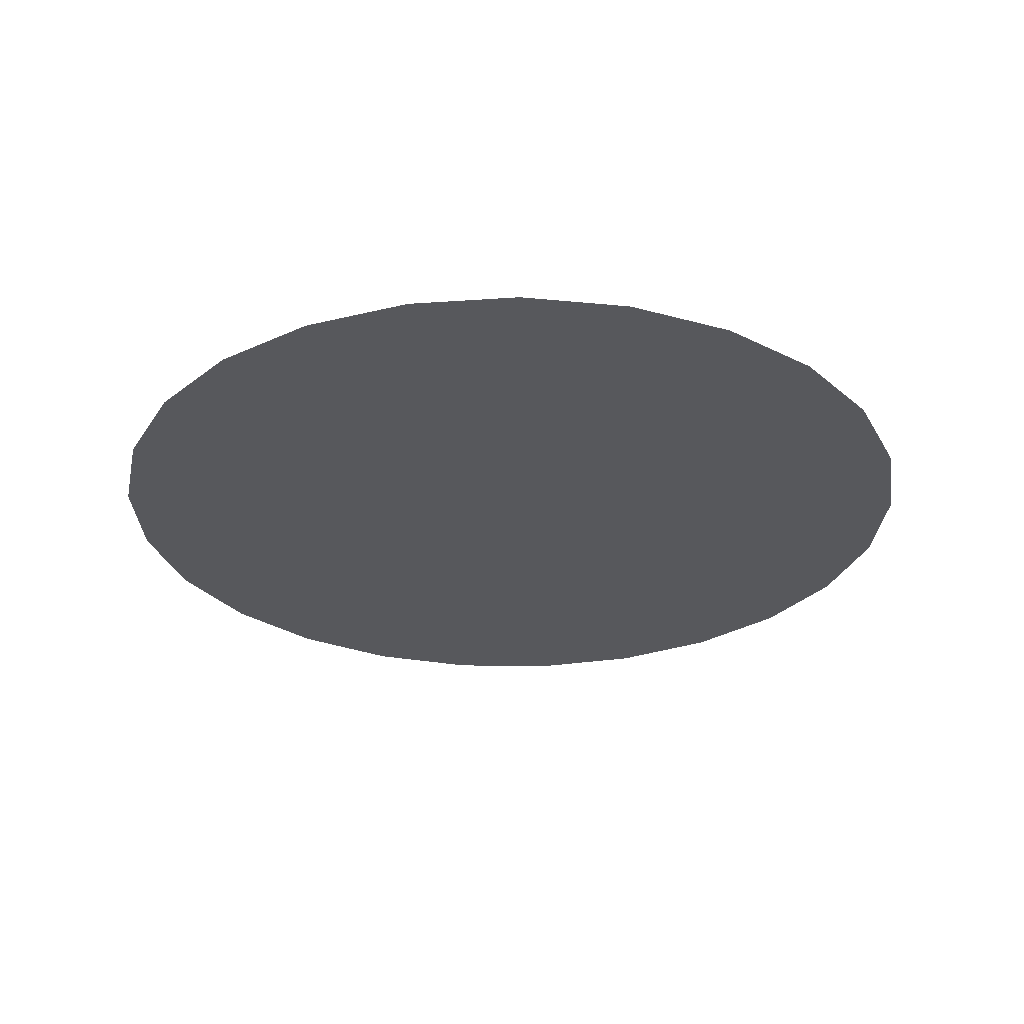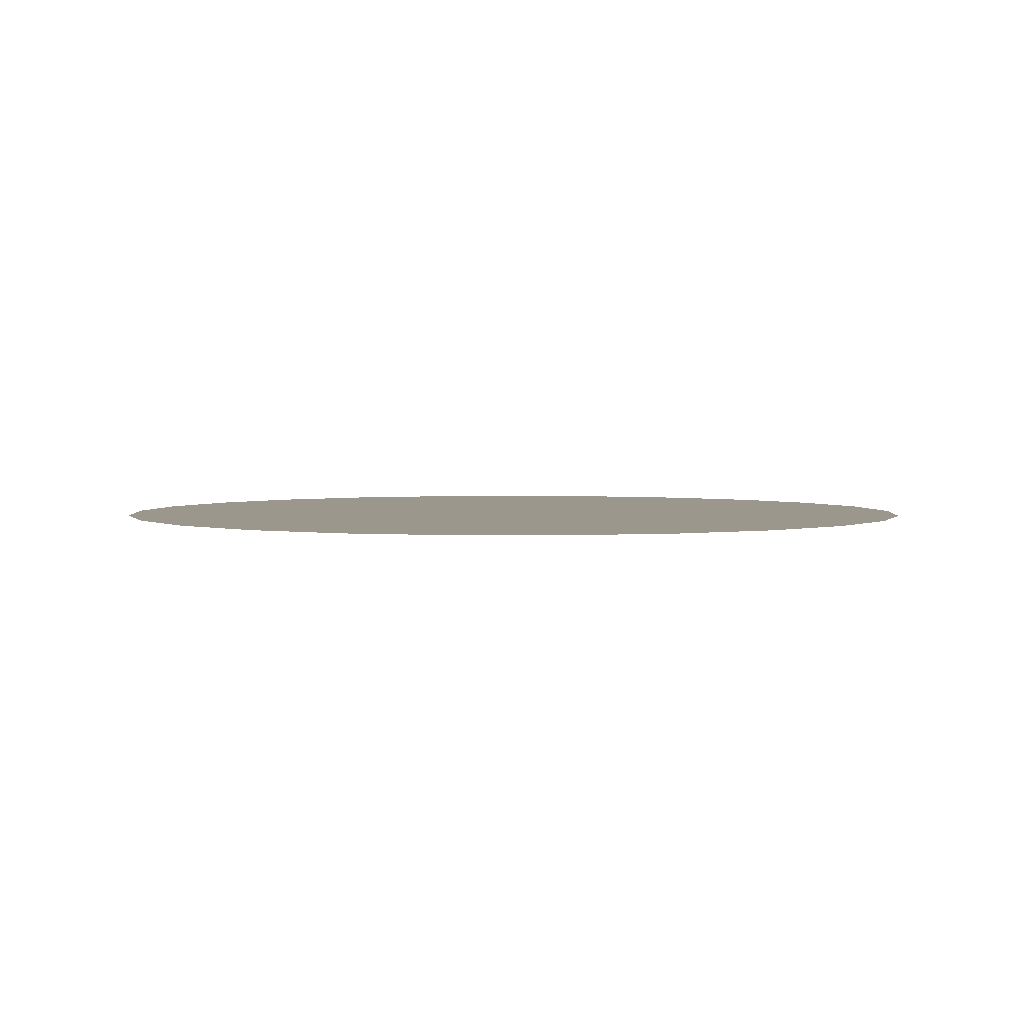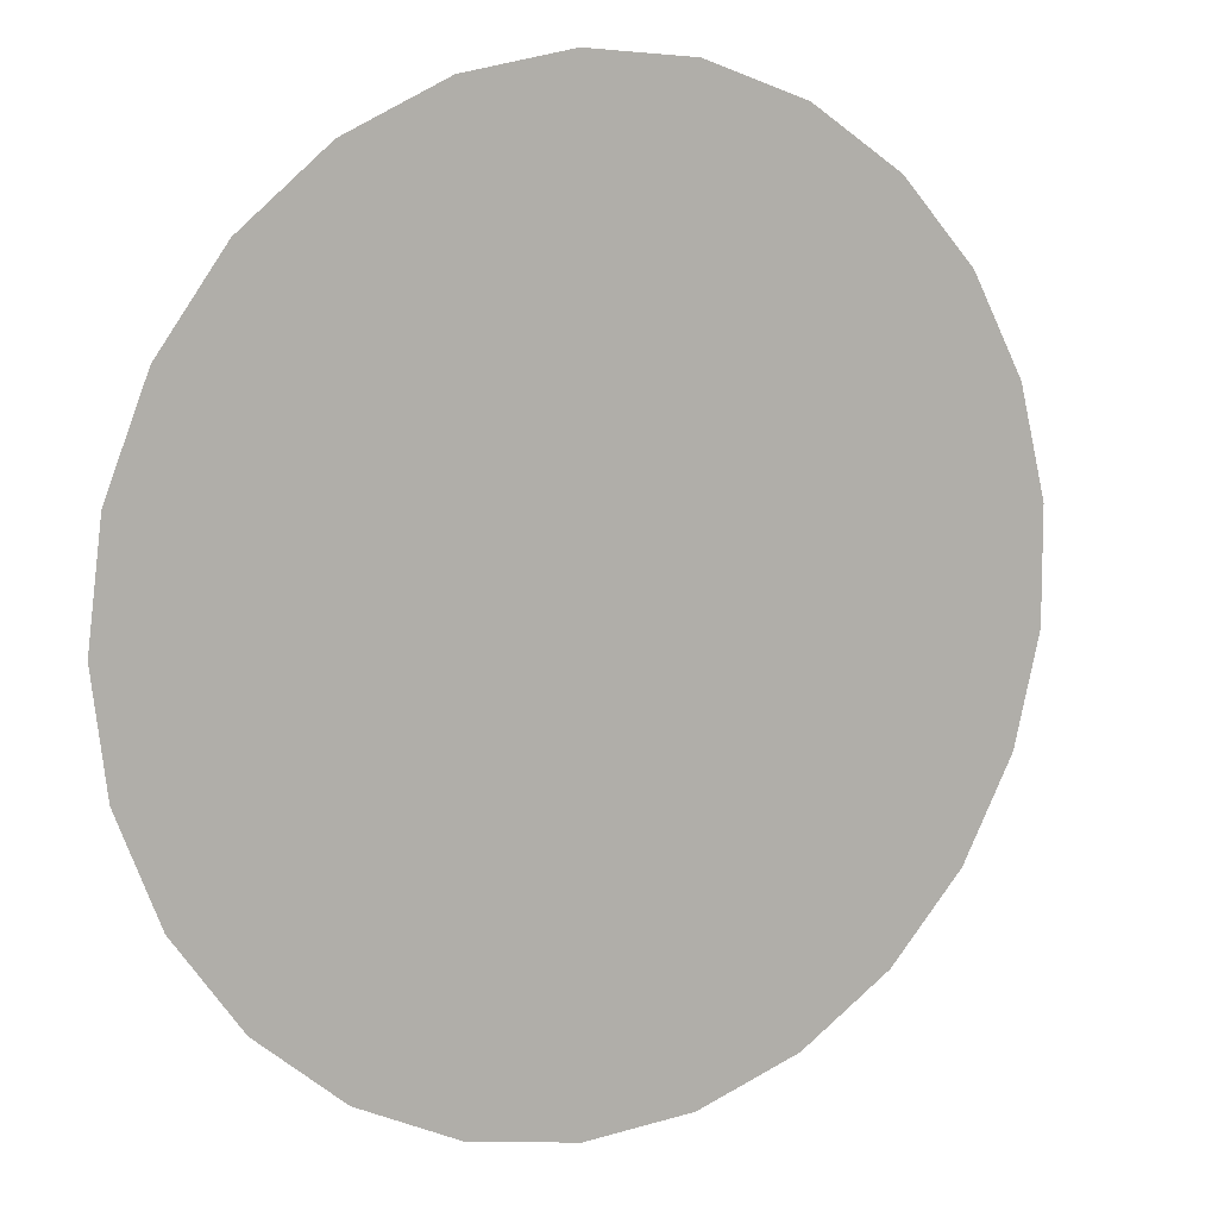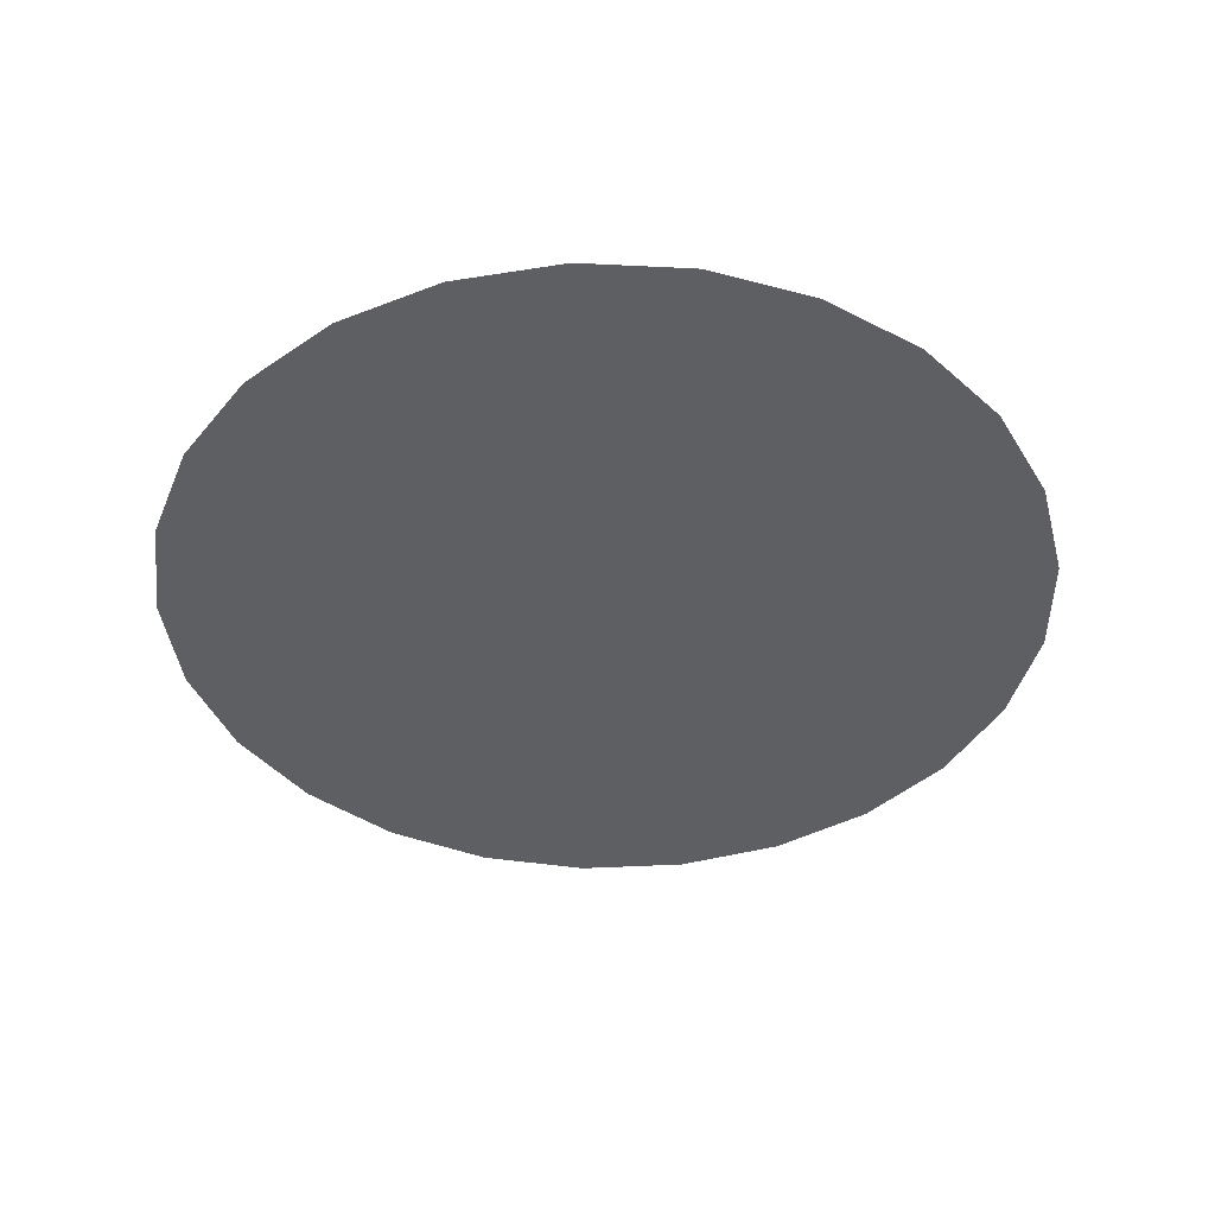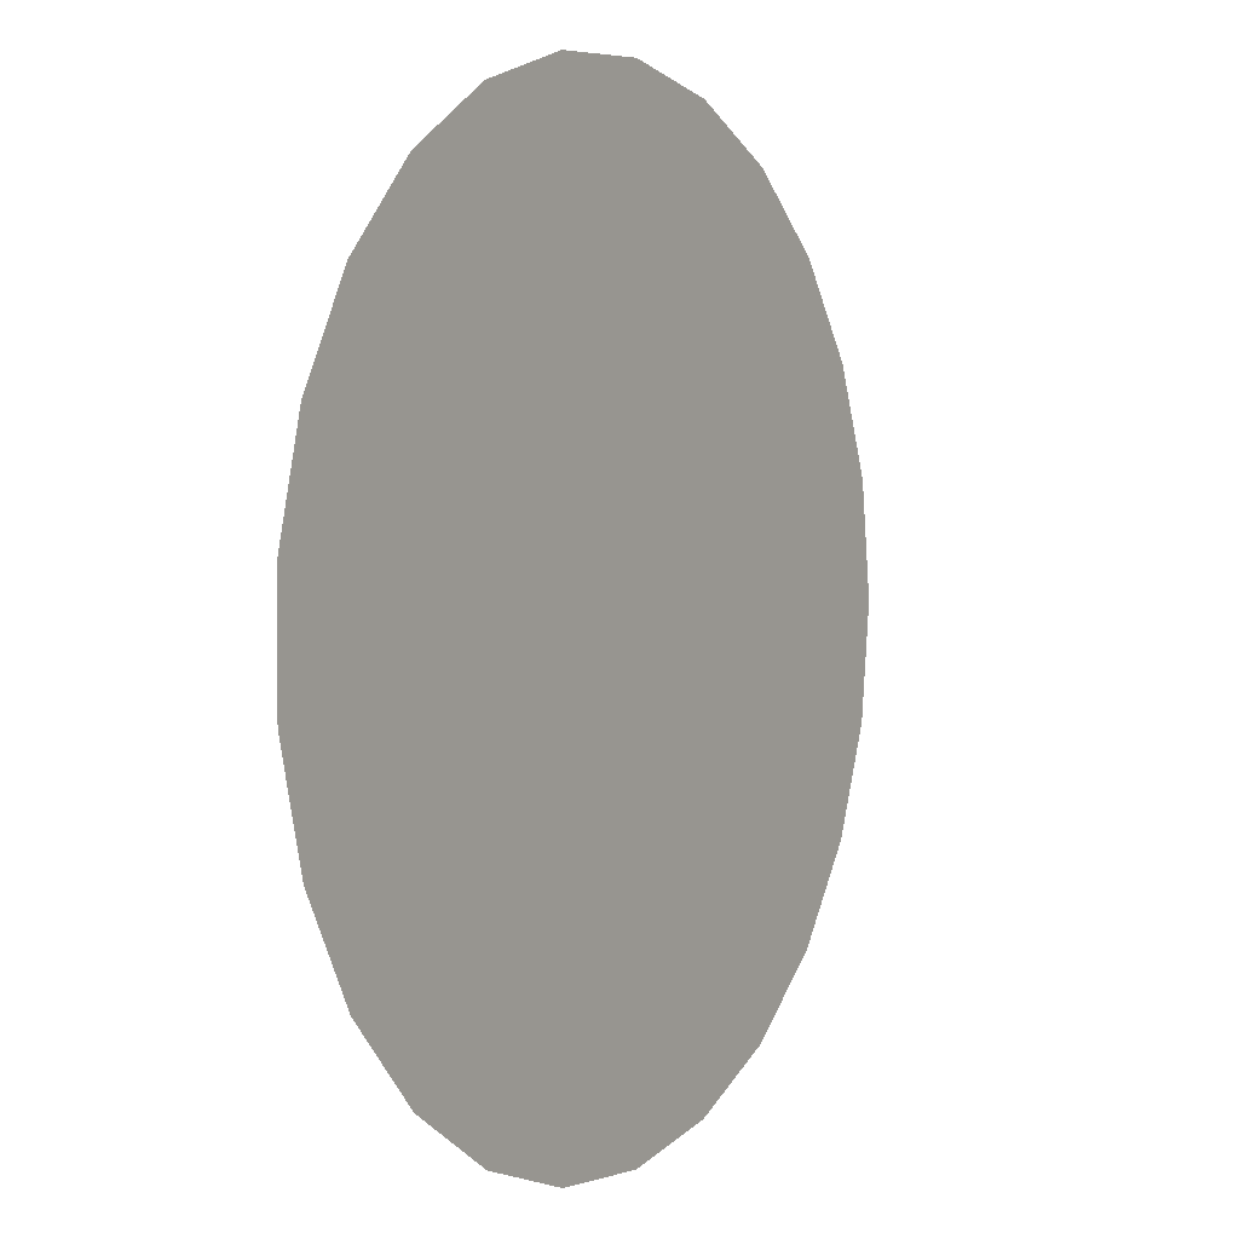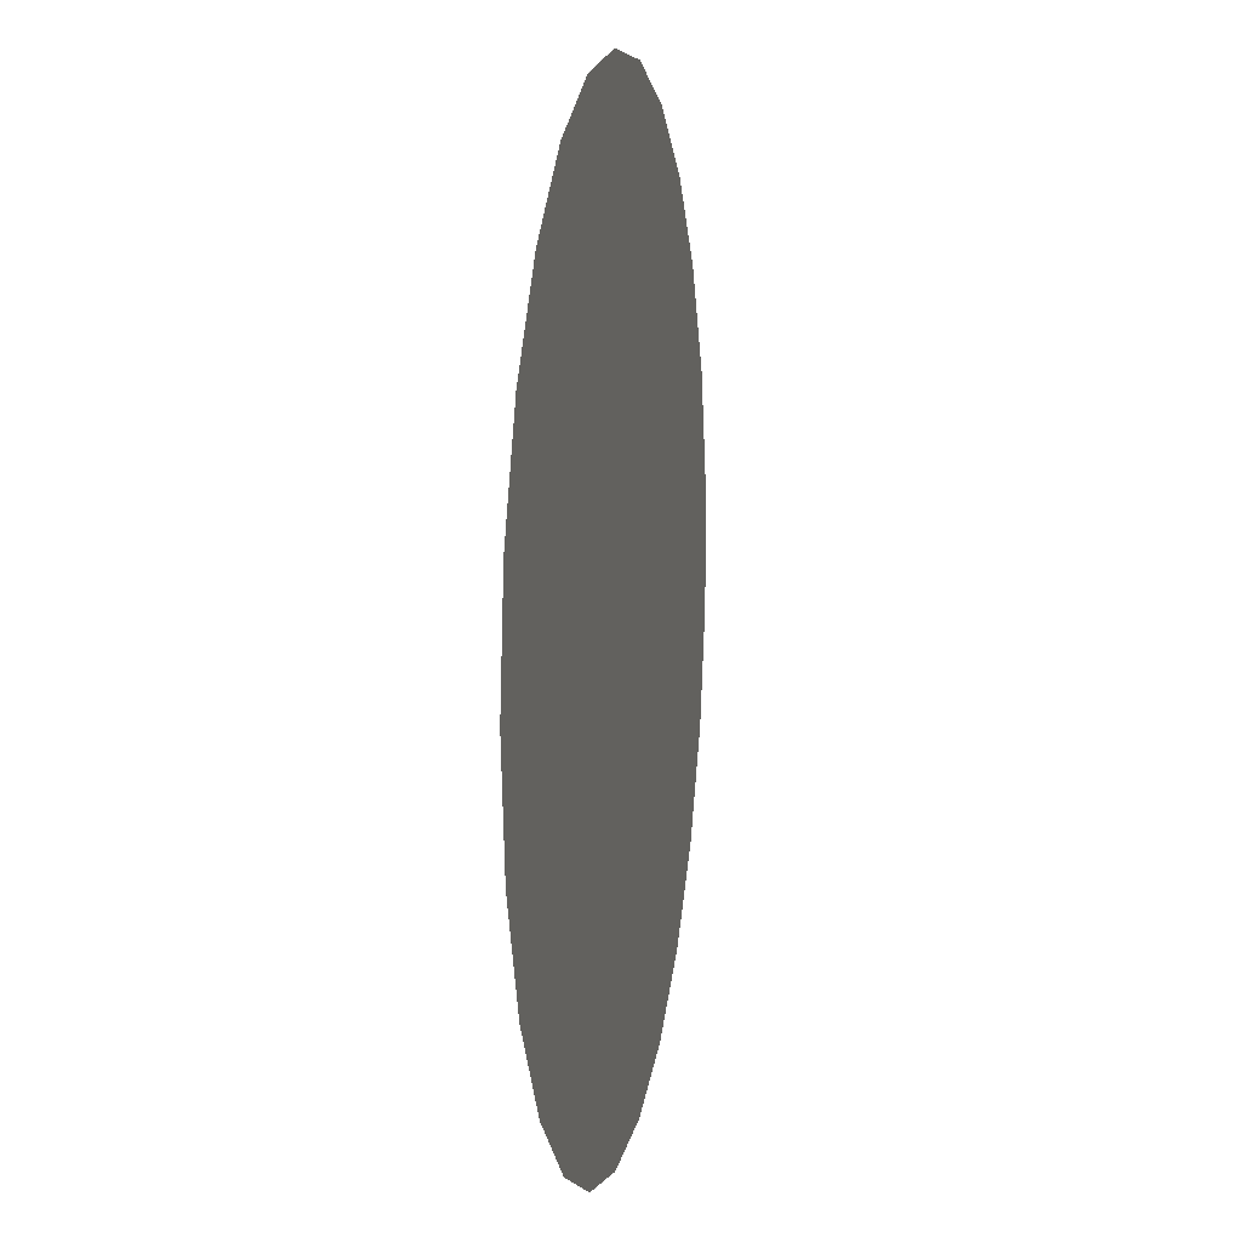
<metadata>
{"format":"obj","ext":"obj","renderer":"f3d","projection":"perspective","resolution":1024,"background":"white","views":[{"elev":-28.4,"azim":168.0,"up":"+Y"},{"elev":2.9,"azim":18.5,"up":"+Y"},{"elev":9.6,"azim":-30.8,"up":"+Z"},{"elev":-41.5,"azim":158.6,"up":"+Y"},{"elev":2.6,"azim":121.0,"up":"+Z"},{"elev":9.2,"azim":-79.8,"up":"+Z"}]}
</metadata>
<code>
o dC01B
v -244.6 250.5 259.3
v -392.8 250.5 259.3
v -388.2 250.5 222.5
v -374.5 250.5 187.9
v -352.7 250.5 157.9
v -324 250.5 134.2
v -290.4 250.5 118.3
v -253.9 250.5 111.4
v -216.8 250.5 113.7
v -181.4 250.5 125.2
v -150.1 250.5 145.1
v -124.6 250.5 172.2
v -106.7 250.5 204.8
v -97.48 250.5 240.8
v -97.48 250.5 277.9
v -106.7 250.5 313.9
v -124.6 250.5 346.5
v -150.1 250.5 373.6
v -181.4 250.5 393.5
v -216.8 250.5 405
v -253.9 250.5 407.3
v -290.4 250.5 400.3
v -324 250.5 384.5
v -352.7 250.5 360.8
v -374.5 250.5 330.8
v -388.2 250.5 296.2
f 3 1 2
f 4 1 3
f 5 1 4
f 6 1 5
f 7 1 6
f 8 1 7
f 9 1 8
f 10 1 9
f 11 1 10
f 12 1 11
f 13 1 12
f 14 1 13
f 15 1 14
f 16 1 15
f 17 1 16
f 18 1 17
f 19 1 18
f 20 1 19
f 21 1 20
f 22 1 21
f 23 1 22
f 24 1 23
f 25 1 24
f 26 1 25
f 2 1 26

</code>
